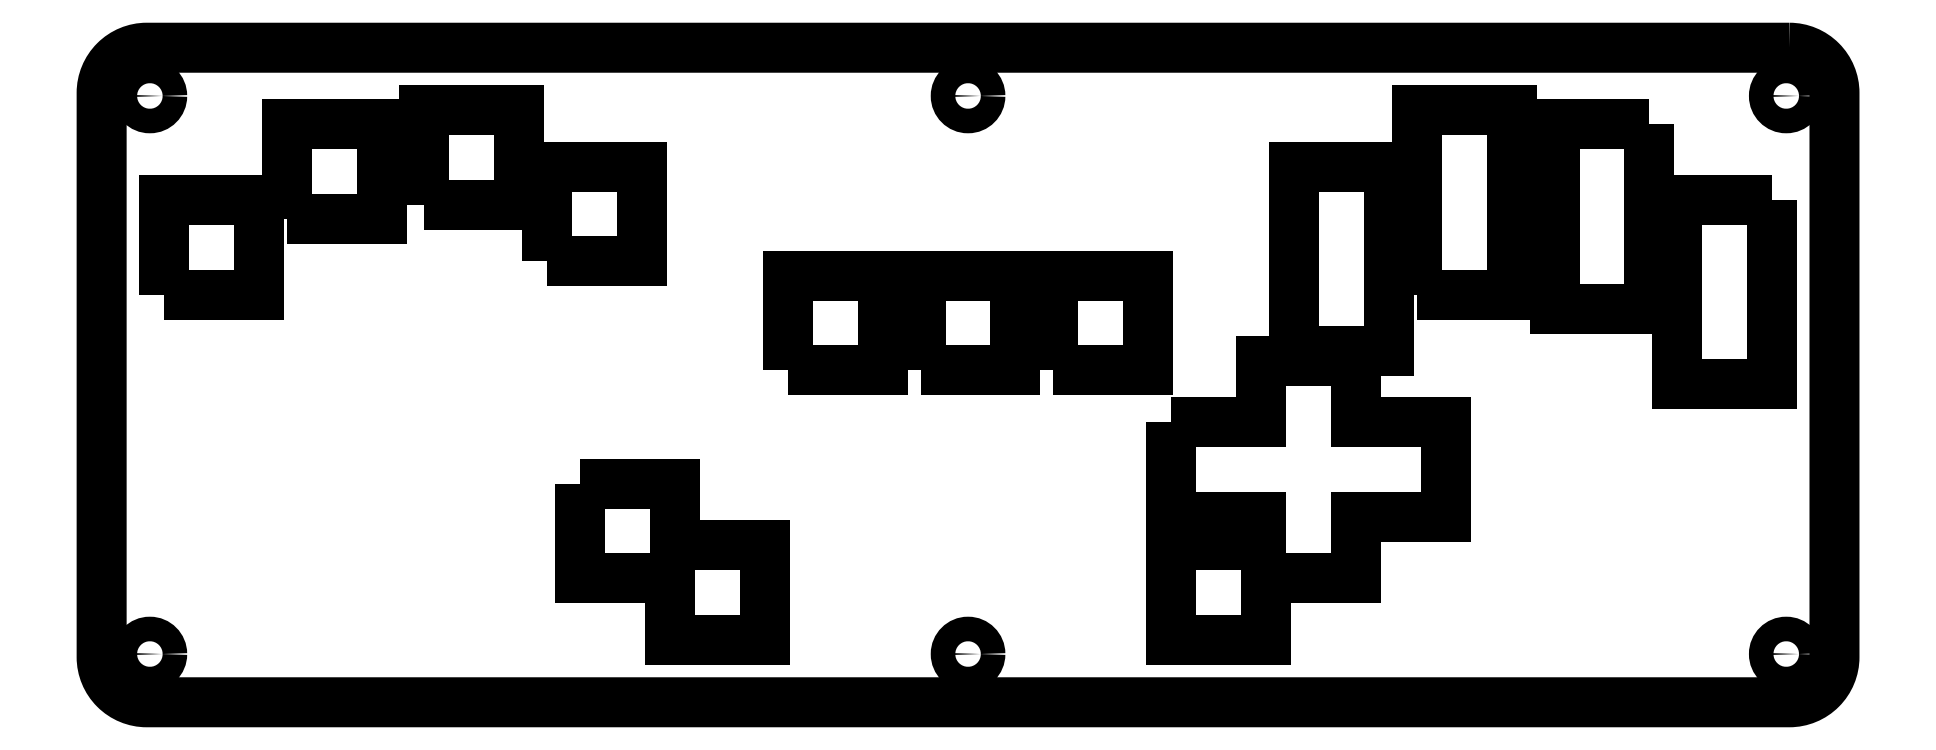
<metadata>
{"format":"dxf","ext":"dxf","renderer":"ezdxf+matplotlib","layout":"modelspace","background":"white","min_lineweight":24,"dpi":150}
</metadata>
<code>
0
SECTION
2
ENTITIES
0
LWPOLYLINE
8
0
90
8
70
1
43
0
10
173.6
20
67.2
10
-173.6
20
67.2
42
0.4142
10
-183.2
20
57.65
10
-183.2
20
-61.65
42
0.4142
10
-173.6
20
-71.2
10
173.6
20
-71.2
42
0.4142
10
183.2
20
-61.65
10
183.2
20
57.65
42
0.4142
0
LWPOLYLINE
8
0
90
4
70
1
43
0
10
-170
20
15
10
-150
20
15
10
-150
20
35
10
-170
20
35
0
LWPOLYLINE
8
0
90
4
70
1
43
0
10
-144
20
31
10
-124
20
31
10
-124
20
51
10
-144
20
51
0
LWPOLYLINE
8
0
90
4
70
1
43
0
10
-115
20
34
10
-95
20
34
10
-95
20
54
10
-115
20
54
0
LWPOLYLINE
8
0
90
4
70
1
43
0
10
-89
20
22
10
-69
20
22
10
-69
20
42
10
-89
20
42
0
LWPOLYLINE
8
0
90
8
70
1
43
0
10
-82
20
-25
10
-82
20
-45
10
-63
20
-45
10
-63
20
-58
10
-43
20
-58
10
-43
20
-38
10
-62
20
-38
10
-62
20
-25
0
LWPOLYLINE
8
0
90
4
70
1
43
0
10
-38
20
-1
10
-18
20
-1
10
-18
20
19
10
-38
20
19
0
LWPOLYLINE
8
0
90
4
70
1
43
0
10
-10
20
-1
10
10
20
-1
10
10
20
19
10
-10
20
19
0
LWPOLYLINE
8
0
90
4
70
1
43
0
10
18
20
-1
10
38
20
-1
10
38
20
19
10
18
20
19
0
LWPOLYLINE
8
0
90
16
70
1
43
0
10
43
20
-12
10
43
20
-32
10
62
20
-32
10
62
20
-38
10
43
20
-38
10
43
20
-58
10
63
20
-58
10
63
20
-45
10
82
20
-45
10
82
20
-32
10
101
20
-32
10
101
20
-12
10
82
20
-12
10
82
20
1
10
62
20
1
10
62
20
-12
0
LWPOLYLINE
8
0
90
4
70
1
43
0
10
69
20
3
10
89
20
3
10
89
20
42
10
69
20
42
0
LWPOLYLINE
8
0
90
4
70
1
43
0
10
95
20
15
10
115
20
15
10
115
20
54
10
95
20
54
0
LWPOLYLINE
8
0
90
4
70
1
43
0
10
144
20
51
10
124
20
51
10
124
20
12
10
144
20
12
0
LWPOLYLINE
8
0
90
4
70
1
43
0
10
170
20
35
10
150
20
35
10
150
20
-4
10
170
20
-4
0
CIRCLE
8
0
10
173
20
57
30
0
40
2.6
210
0
220
0
230
1
0
CIRCLE
8
0
10
173
20
-61
30
0
40
2.6
210
0
220
0
230
1
0
CIRCLE
8
0
10
0
20
-61
30
0
40
2.6
210
0
220
0
230
1
0
CIRCLE
8
0
10
-173
20
-61
30
0
40
2.6
210
0
220
0
230
1
0
CIRCLE
8
0
10
-173
20
57
30
0
40
2.6
210
0
220
0
230
1
0
CIRCLE
8
0
10
0
20
57
30
0
40
2.6
210
0
220
0
230
1
0
ENDSEC
0
EOF

</code>
